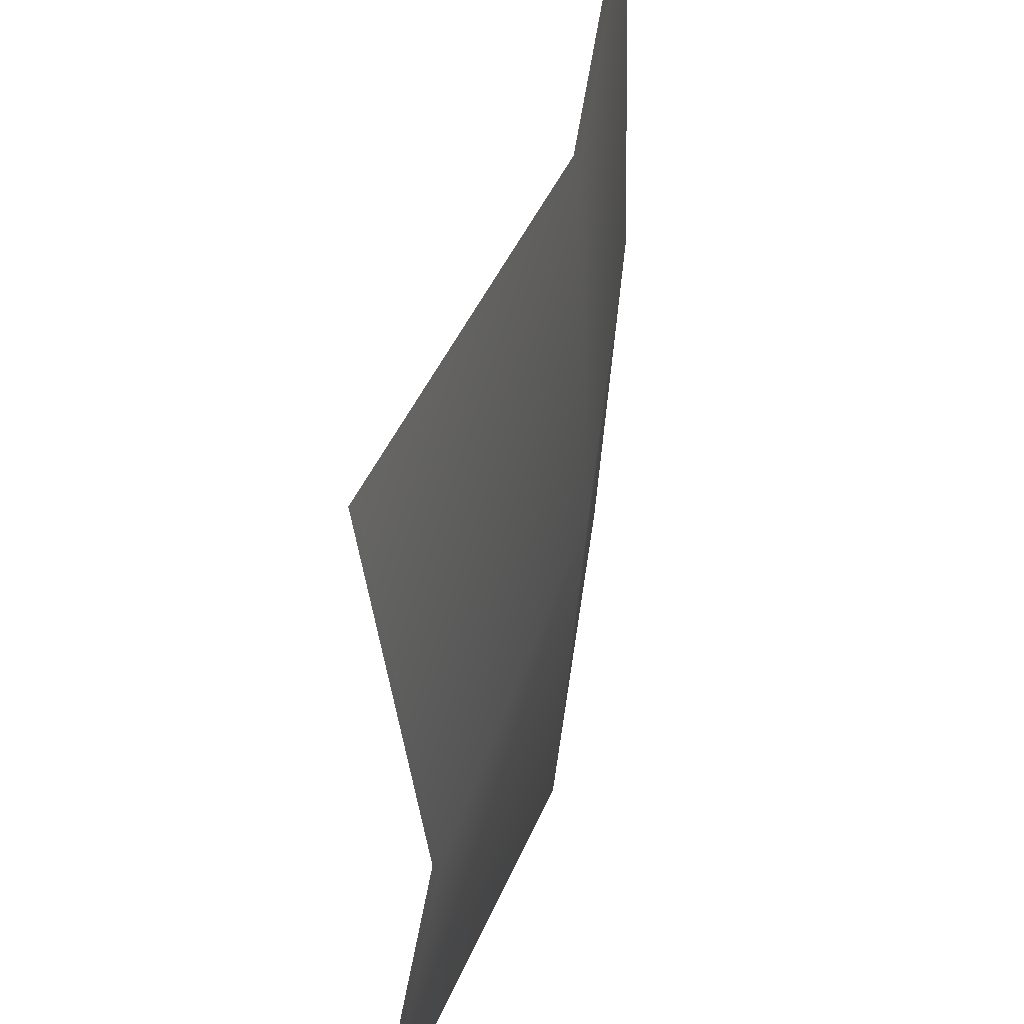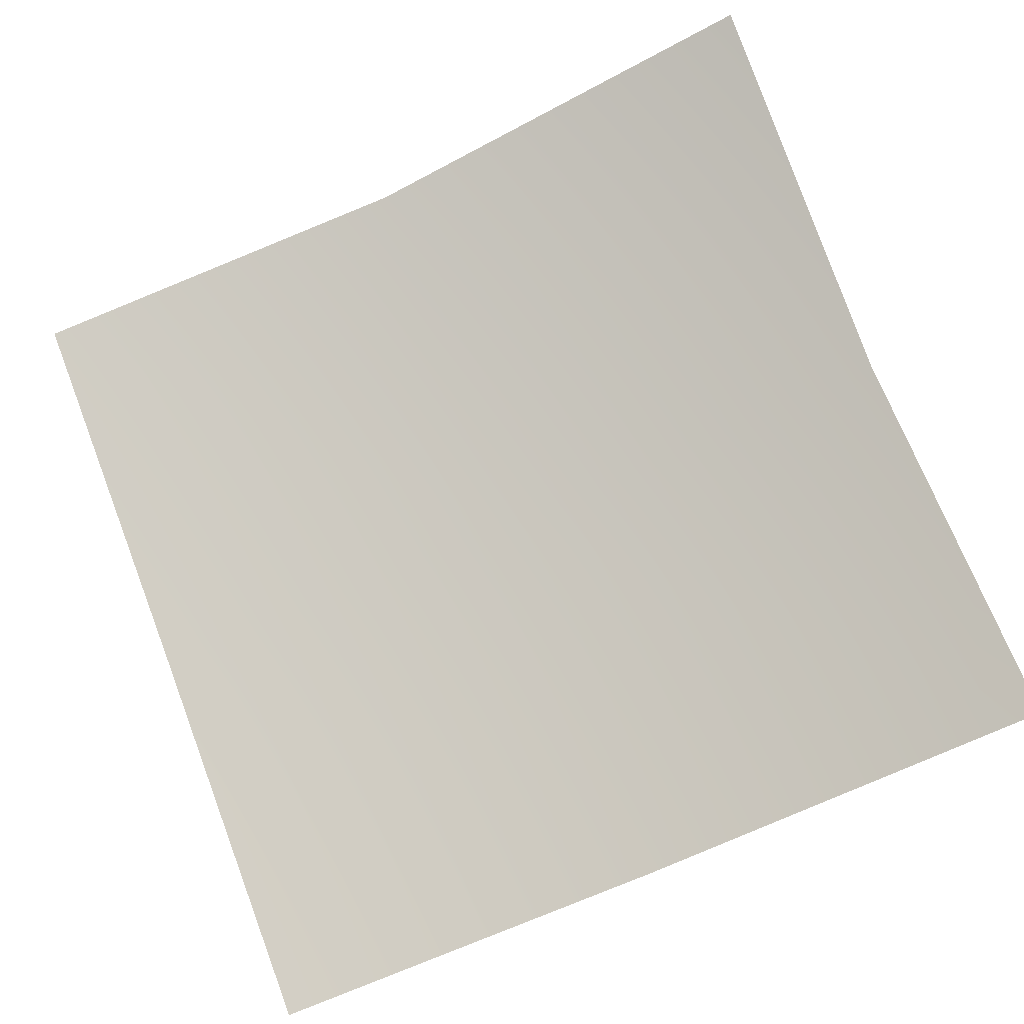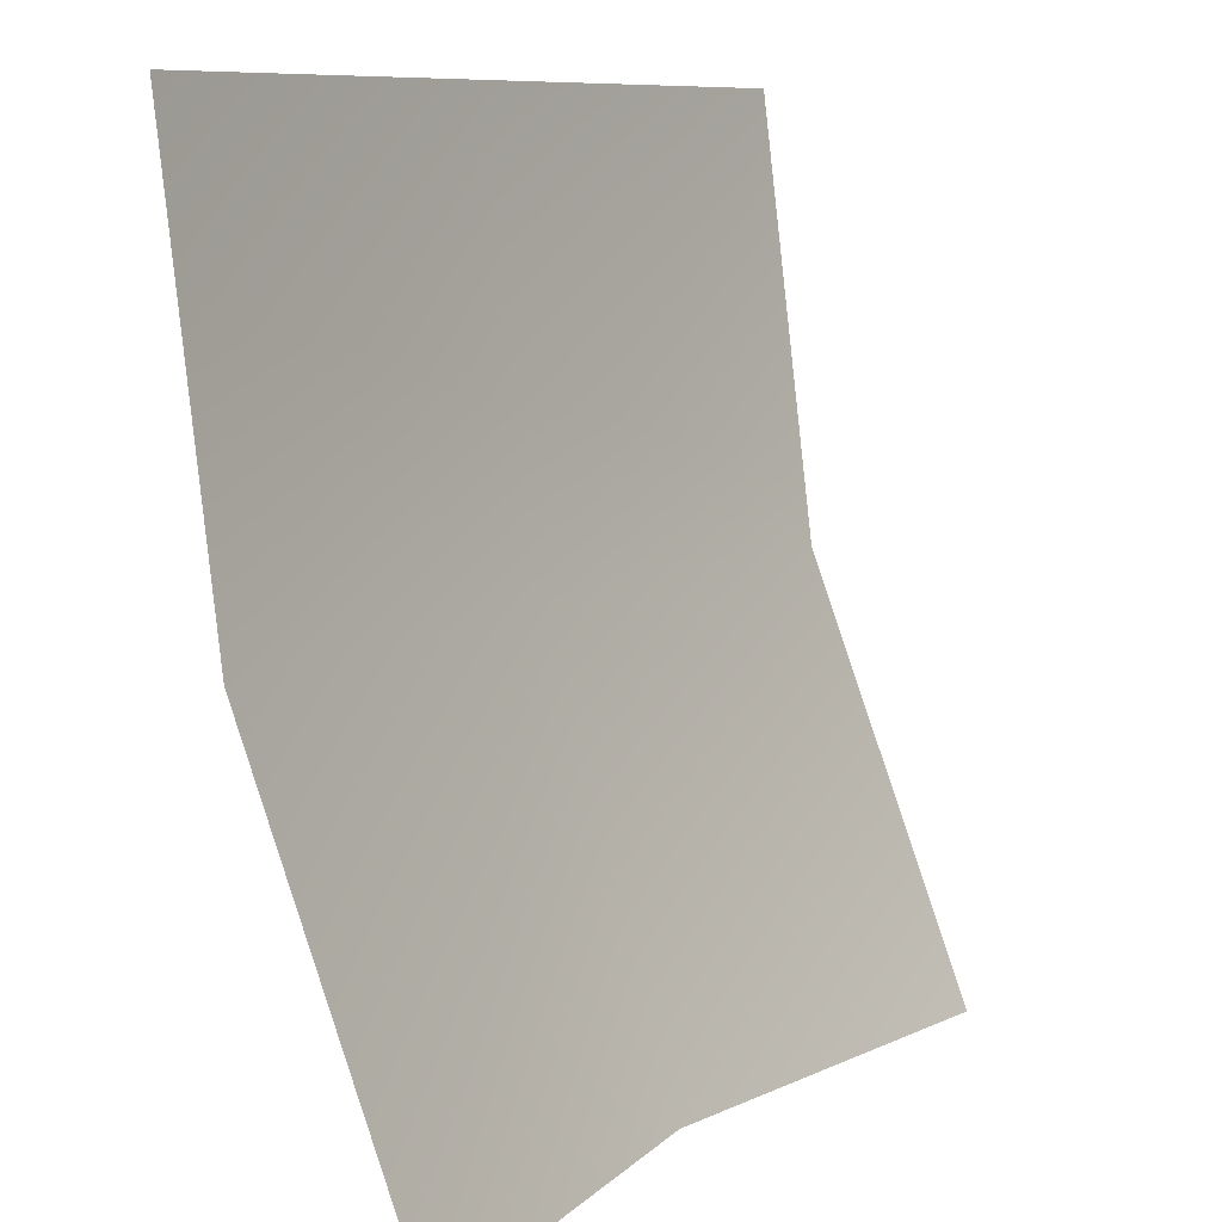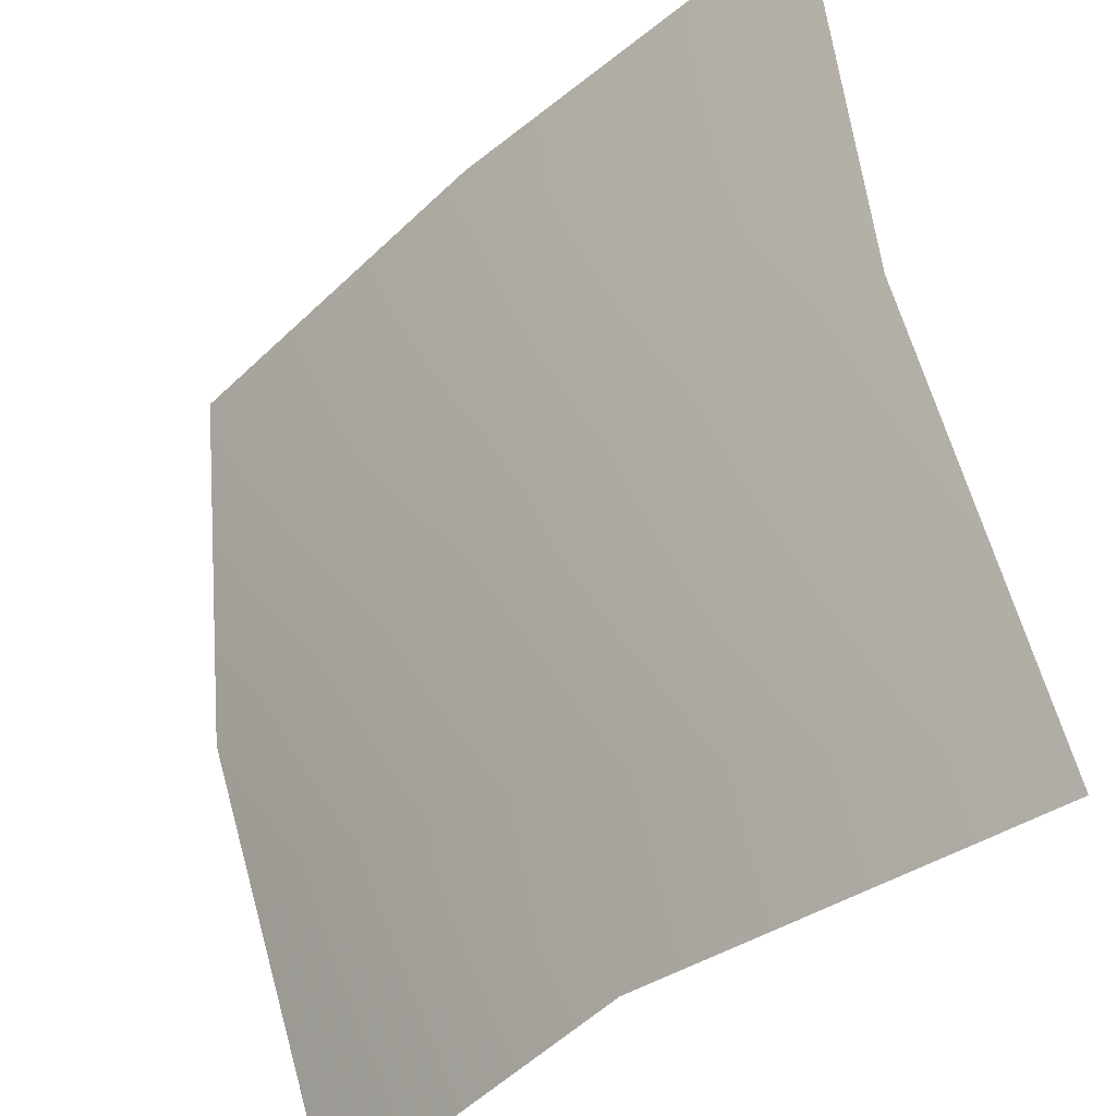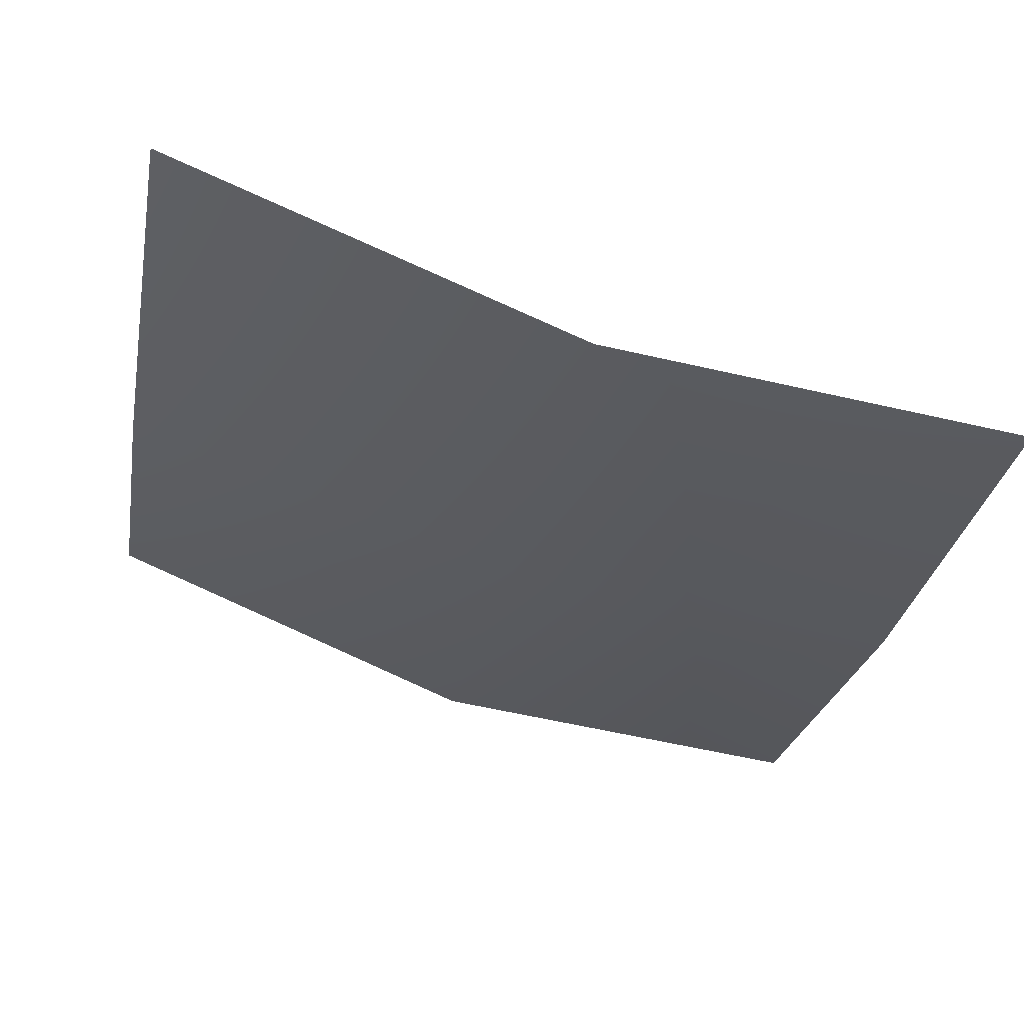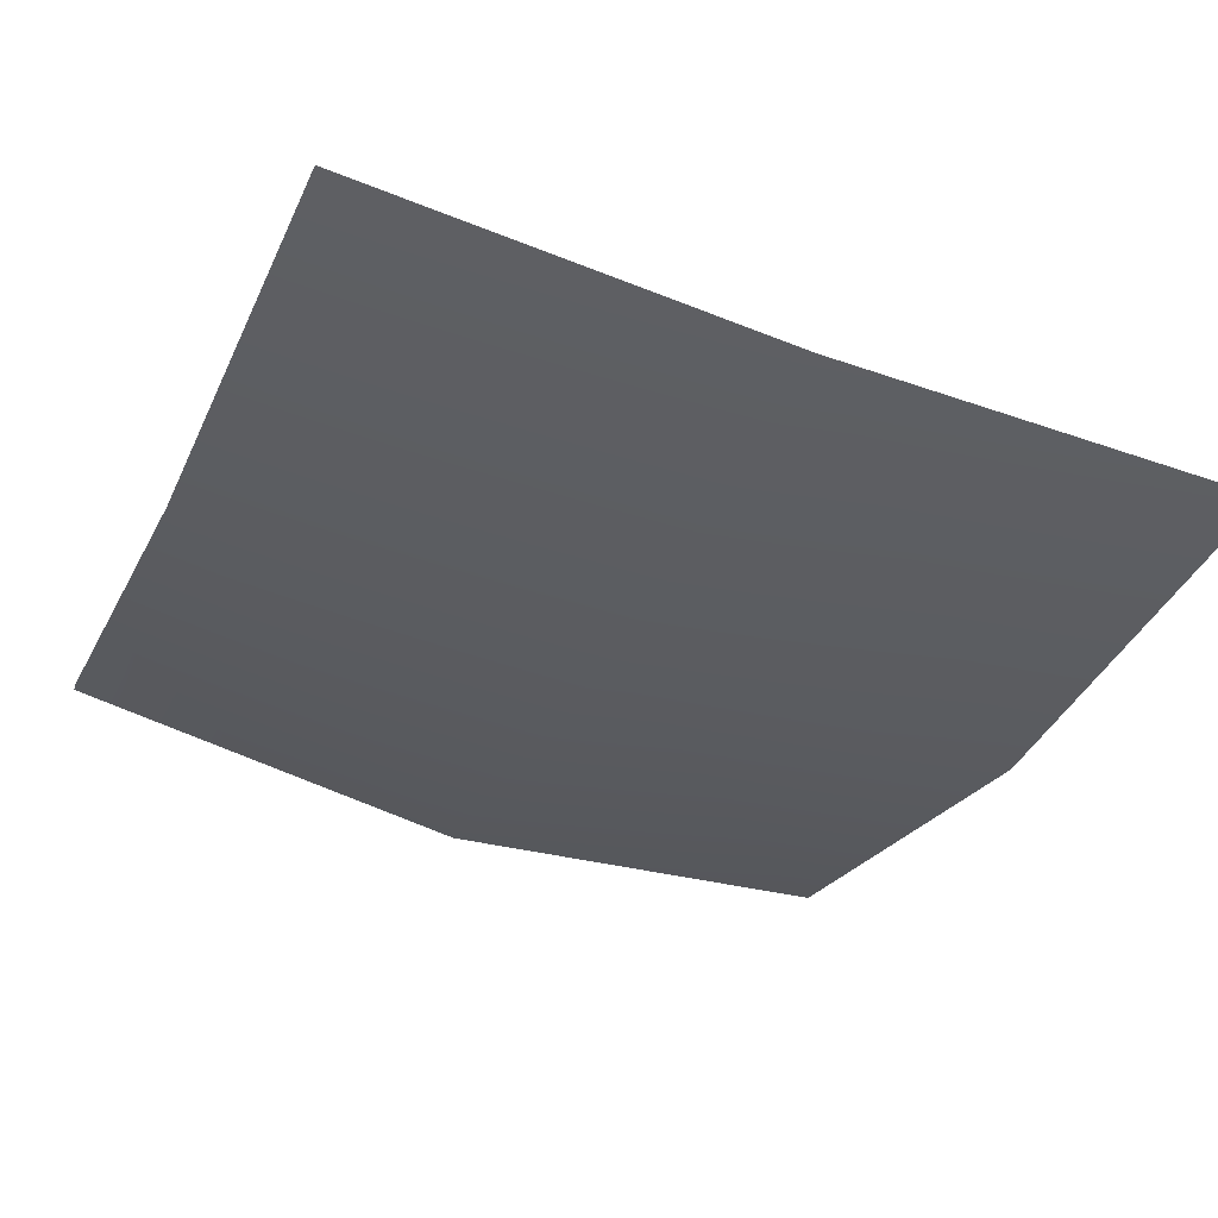
<metadata>
{"format":"obj","ext":"obj","renderer":"f3d","projection":"perspective","resolution":1024,"background":"white","views":[{"elev":-45.3,"azim":-90.8,"up":"+Z"},{"elev":75.8,"azim":69.2,"up":"+Y"},{"elev":9.1,"azim":122.4,"up":"+Z"},{"elev":-41.5,"azim":46.5,"up":"+Z"},{"elev":-28.3,"azim":-100.4,"up":"+Y"},{"elev":-47.1,"azim":-23.0,"up":"+Y"}]}
</metadata>
<code>
g canvaskit_canvas_x3_COL
v 0.004732 0.1837 -0.009948
v 2.611 0.2999 -0.01434
v 2.615 0.6384 -2.625
v 0.004732 0.4912 -2.625
v -2.603 0.2984 -0.01434
v 2.611 1.687 -5.236
v -2.61 0.6372 -2.625
v 0.004732 1.334 -5.24
v -2.603 1.685 -5.236
v 0.004732 0.2126 -0.009948
v 2.615 0.6673 -2.625
v 2.611 0.3289 -0.01434
v 0.004732 0.5201 -2.625
v -2.603 0.3274 -0.01434
v 2.611 1.716 -5.236
v -2.61 0.6662 -2.625
v 0.004732 1.363 -5.24
v -2.603 1.714 -5.236
g canvaskit_canvas_x3_COL_0
f 3 2 1
f 4 3 1
f 1 5 4
f 3 4 6
f 5 7 4
f 4 8 6
f 4 7 8
f 7 9 8
f 12 11 10
f 11 13 10
f 14 10 13
f 13 11 15
f 16 14 13
f 17 13 15
f 16 13 17
f 18 16 17

</code>
